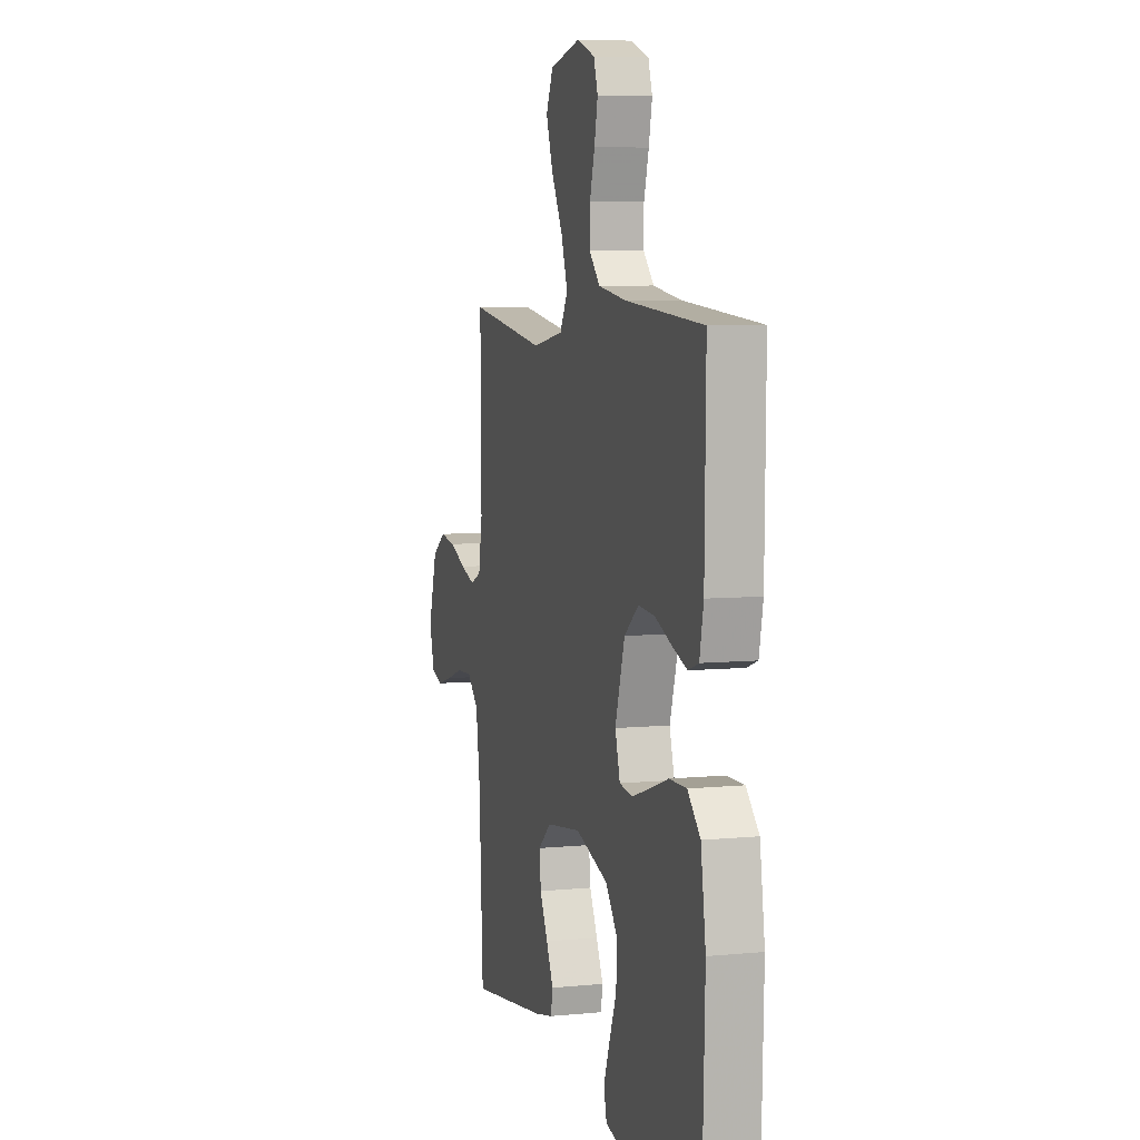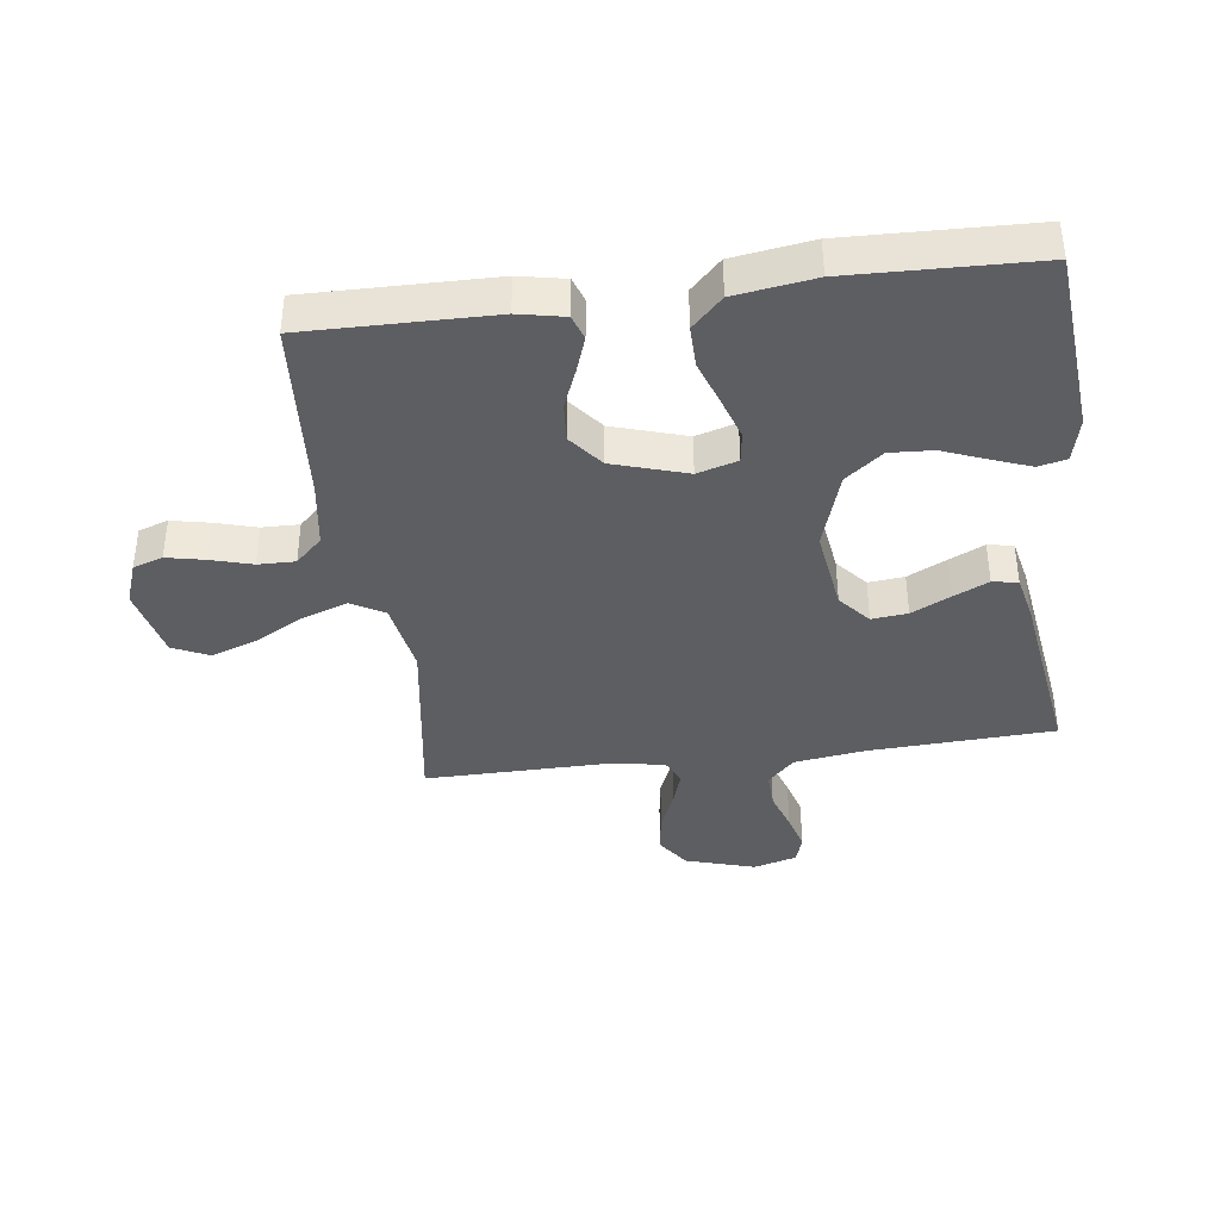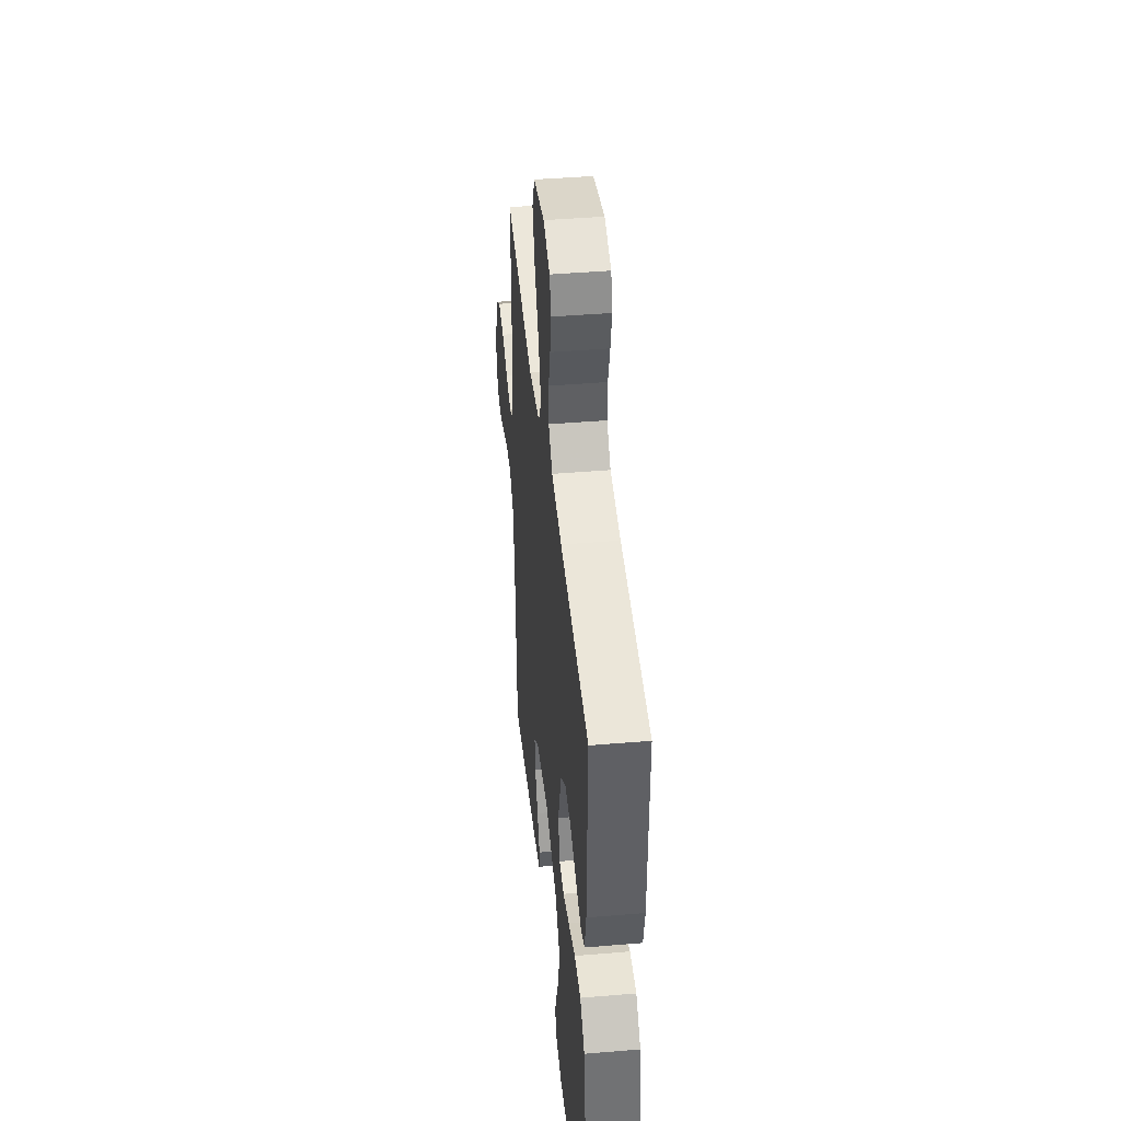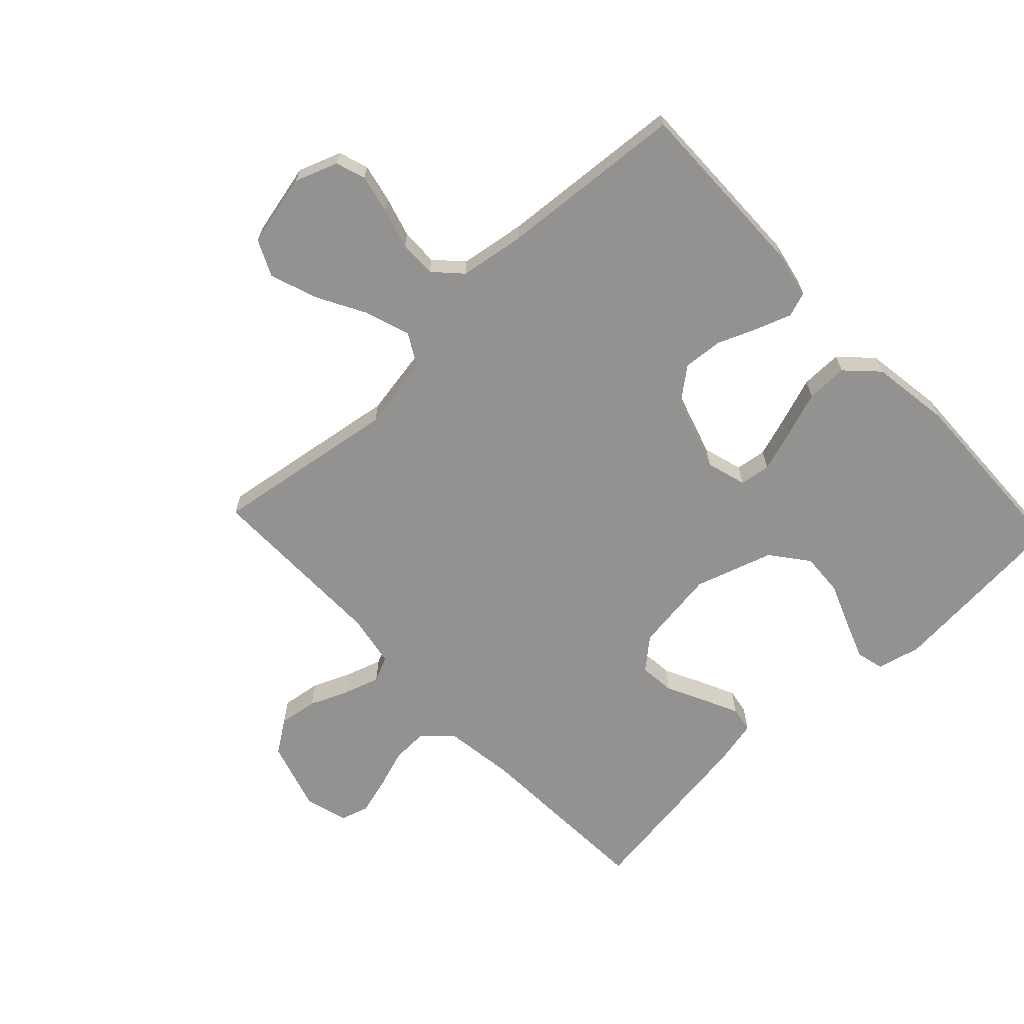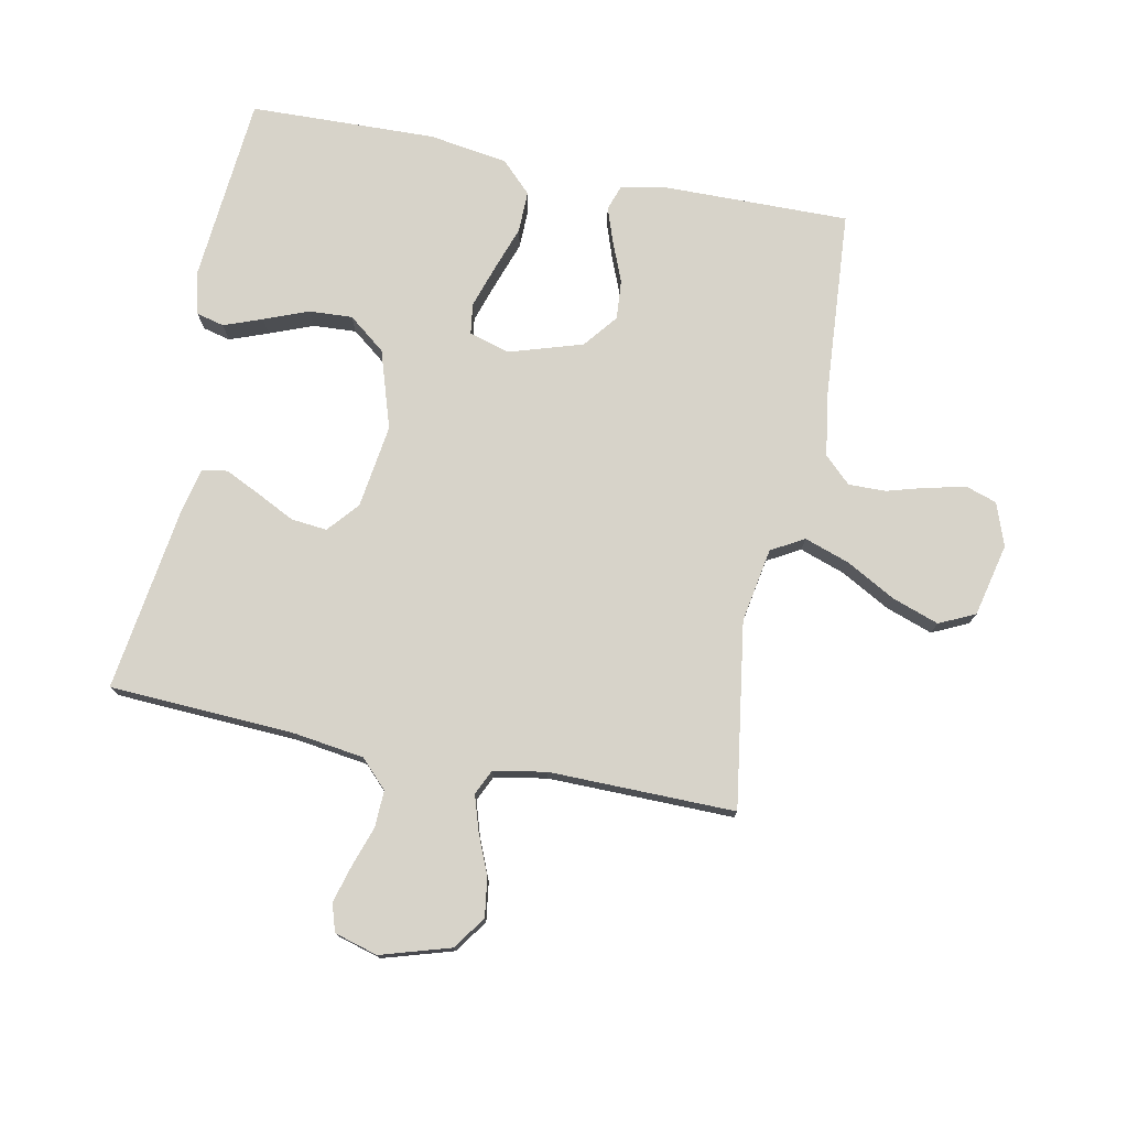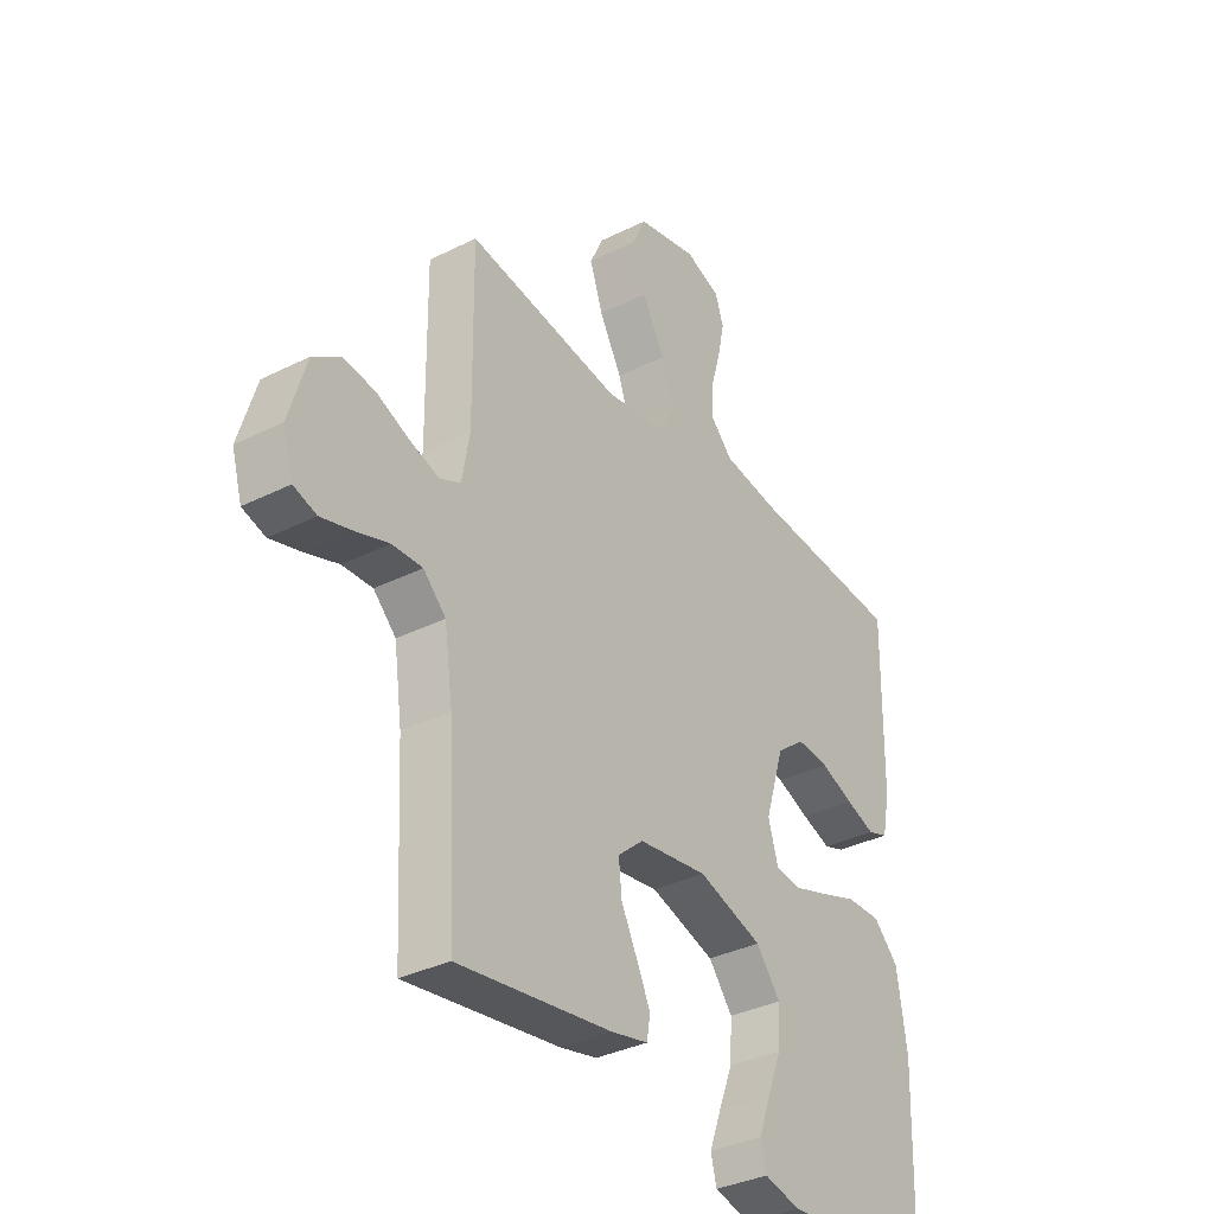
<metadata>
{"format":"obj","ext":"obj","renderer":"f3d","projection":"perspective","resolution":1024,"background":"white","views":[{"elev":6.6,"azim":73.9,"up":"+Z"},{"elev":-39.0,"azim":97.4,"up":"+Y"},{"elev":43.3,"azim":84.3,"up":"+Z"},{"elev":-66.4,"azim":43.2,"up":"+Y"},{"elev":76.3,"azim":-78.7,"up":"+Y"},{"elev":-34.7,"azim":-56.1,"up":"+Z"}]}
</metadata>
<code>
v 0.5 0.07 -0.5
v 0.2 0.07 -0.526
v 0.129 0.07 -0.509
v 0.118 0.07 -0.464
v 0.141 0.07 -0.402
v 0.169 0.07 -0.331
v 0.173 0.07 -0.261
v 0.126 0.07 -0.201
v 0 0.07 -0.161
v -0.135 0.07 -0.18
v -0.185 0.07 -0.223
v -0.179 0.07 -0.281
v -0.148 0.07 -0.343
v -0.121 0.07 -0.4
v -0.128 0.07 -0.441
v -0.2 0.07 -0.457
v -0.5 0.07 -0.5
v -0.515 0.07 -0.2
v -0.531 0.07 -0.086
v -0.575 0.07 -0.043
v -0.634 0.07 -0.045
v -0.699 0.07 -0.067
v -0.759 0.07 -0.084
v -0.804 0.07 -0.07
v -0.824 0.07 0
v -0.79 0.07 0.113
v -0.737 0.07 0.15
v -0.674 0.07 0.141
v -0.61 0.07 0.114
v -0.553 0.07 0.096
v -0.512 0.07 0.115
v -0.497 0.07 0.2
v -0.5 0.07 0.5
v -0.2 0.07 0.455
v -0.08 0.07 0.476
v -0.05 0.07 0.529
v -0.075 0.07 0.602
v -0.119 0.07 0.682
v -0.145 0.07 0.757
v -0.118 0.07 0.815
v 0 0.07 0.842
v 0.069 0.07 0.817
v 0.085 0.07 0.769
v 0.072 0.07 0.707
v 0.053 0.07 0.641
v 0.052 0.07 0.581
v 0.093 0.07 0.538
v 0.2 0.07 0.522
v 0.5 0.07 0.5
v 0.496 0.07 0.2
v 0.481 0.07 0.126
v 0.441 0.07 0.112
v 0.384 0.07 0.132
v 0.32 0.07 0.158
v 0.256 0.07 0.163
v 0.201 0.07 0.119
v 0.164 0.07 0
v 0.183 0.07 -0.065
v 0.233 0.07 -0.072
v 0.3 0.07 -0.05
v 0.374 0.07 -0.024
v 0.441 0.07 -0.023
v 0.49 0.07 -0.072
v 0.509 0.07 -0.2
v 0.5 0 -0.5
v 0.2 0 -0.526
v 0.129 0 -0.509
v 0.118 0 -0.464
v 0.141 0 -0.402
v 0.169 0 -0.331
v 0.173 0 -0.261
v 0.126 0 -0.201
v 0 0 -0.161
v -0.135 0 -0.18
v -0.185 0 -0.223
v -0.179 0 -0.281
v -0.148 0 -0.343
v -0.121 0 -0.4
v -0.128 0 -0.441
v -0.2 0 -0.457
v -0.5 0 -0.5
v -0.515 0 -0.2
v -0.531 0 -0.086
v -0.575 0 -0.043
v -0.634 0 -0.045
v -0.699 0 -0.067
v -0.759 0 -0.084
v -0.804 0 -0.07
v -0.824 0 0
v -0.79 0 0.113
v -0.737 0 0.15
v -0.674 0 0.141
v -0.61 0 0.114
v -0.553 0 0.096
v -0.512 0 0.115
v -0.497 0 0.2
v -0.5 0 0.5
v -0.2 0 0.455
v -0.08 0 0.476
v -0.05 0 0.529
v -0.075 0 0.602
v -0.119 0 0.682
v -0.145 0 0.757
v -0.118 0 0.815
v 0 0 0.842
v 0.069 0 0.817
v 0.085 0 0.769
v 0.072 0 0.707
v 0.053 0 0.641
v 0.052 0 0.581
v 0.093 0 0.538
v 0.2 0 0.522
v 0.5 0 0.5
v 0.496 0 0.2
v 0.481 0 0.126
v 0.441 0 0.112
v 0.384 0 0.132
v 0.32 0 0.158
v 0.256 0 0.163
v 0.201 0 0.119
v 0.164 0 0
v 0.183 0 -0.065
v 0.233 0 -0.072
v 0.3 0 -0.05
v 0.374 0 -0.024
v 0.441 0 -0.023
v 0.49 0 -0.072
v 0.509 0 -0.2
f 60 61 62 63
f 59 60 63 64
f 58 59 64 1
f 51 52 53 54
f 49 50 51 54
f 48 49 54 55
f 47 48 55 56
f 42 43 44 45
f 40 41 42 45
f 40 45 46
f 37 38 39 40
f 36 37 40 46
f 35 36 46 47
f 32 33 34
f 31 32 34 35
f 26 27 28 29
f 26 29 30
f 25 26 30
f 24 25 30
f 21 22 23 24
f 21 24 30 31
f 15 16 17 18
f 15 18 19
f 12 13 14 15
f 12 15 19 20
f 3 4 5 6
f 1 2 3 6
f 1 6 7
f 58 1 7 8
f 35 47 56 57
f 20 21 31 35
f 11 12 20
f 10 11 20 35
f 9 10 35 57
f 8 9 57 58
f 127 126 125 124
f 128 127 124 123
f 65 128 123 122
f 118 117 116 115
f 118 115 114 113
f 119 118 113 112
f 120 119 112 111
f 109 108 107 106
f 109 106 105 104
f 110 109 104
f 104 103 102 101
f 110 104 101 100
f 111 110 100 99
f 98 97 96
f 99 98 96 95
f 93 92 91 90
f 94 93 90
f 94 90 89
f 94 89 88
f 88 87 86 85
f 95 94 88 85
f 82 81 80 79
f 83 82 79
f 79 78 77 76
f 84 83 79 76
f 70 69 68 67
f 70 67 66 65
f 71 70 65
f 72 71 65 122
f 121 120 111 99
f 99 95 85 84
f 84 76 75
f 99 84 75 74
f 121 99 74 73
f 122 121 73 72
f 1 65 66 2
f 2 66 67 3
f 3 67 68 4
f 4 68 69 5
f 5 69 70 6
f 6 70 71 7
f 7 71 72 8
f 8 72 73 9
f 9 73 74 10
f 10 74 75 11
f 11 75 76 12
f 12 76 77 13
f 13 77 78 14
f 14 78 79 15
f 15 79 80 16
f 16 80 81 17
f 17 81 82 18
f 18 82 83 19
f 19 83 84 20
f 20 84 85 21
f 21 85 86 22
f 22 86 87 23
f 23 87 88 24
f 24 88 89 25
f 25 89 90 26
f 26 90 91 27
f 27 91 92 28
f 28 92 93 29
f 29 93 94 30
f 30 94 95 31
f 31 95 96 32
f 32 96 97 33
f 33 97 98 34
f 34 98 99 35
f 35 99 100 36
f 36 100 101 37
f 37 101 102 38
f 38 102 103 39
f 39 103 104 40
f 40 104 105 41
f 41 105 106 42
f 42 106 107 43
f 43 107 108 44
f 44 108 109 45
f 45 109 110 46
f 46 110 111 47
f 47 111 112 48
f 48 112 113 49
f 49 113 114 50
f 50 114 115 51
f 51 115 116 52
f 52 116 117 53
f 53 117 118 54
f 54 118 119 55
f 55 119 120 56
f 56 120 121 57
f 57 121 122 58
f 58 122 123 59
f 59 123 124 60
f 60 124 125 61
f 61 125 126 62
f 62 126 127 63
f 63 127 128 64
f 64 128 65 1

</code>
